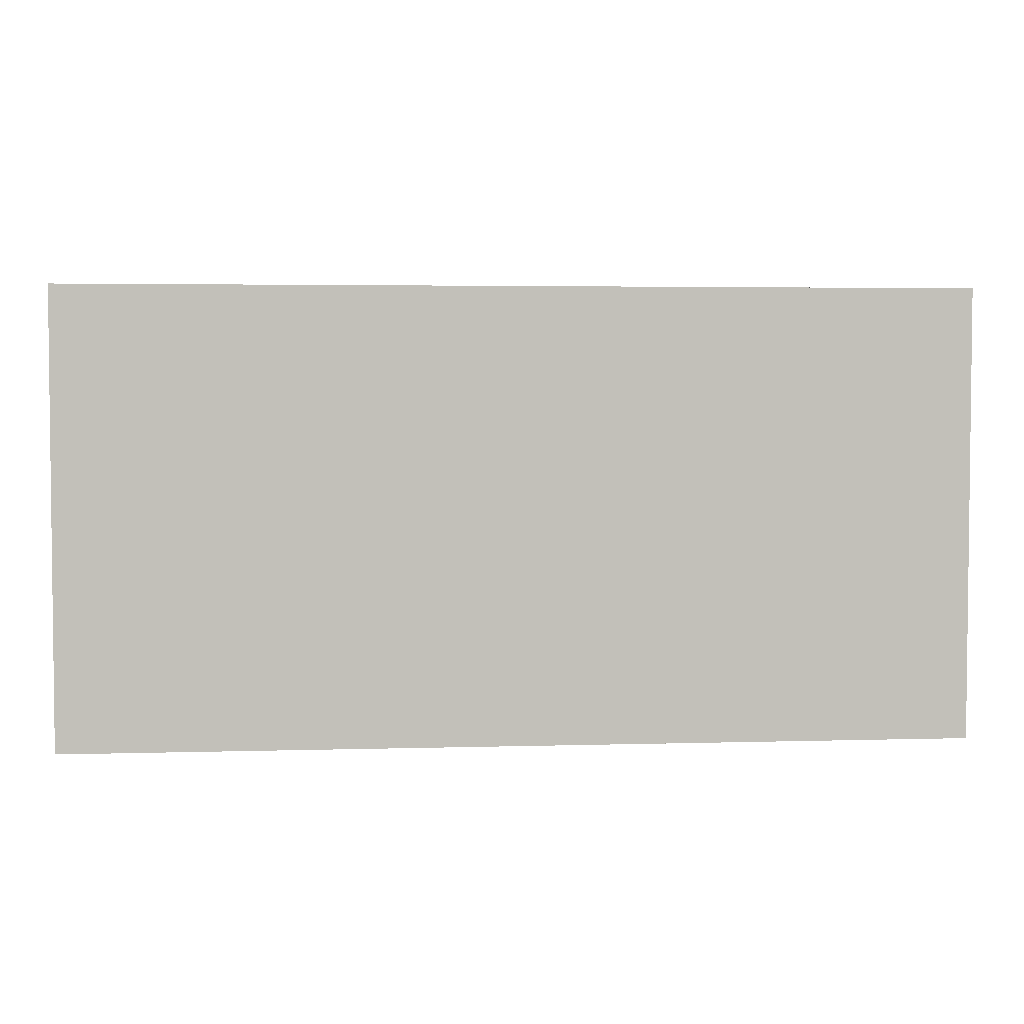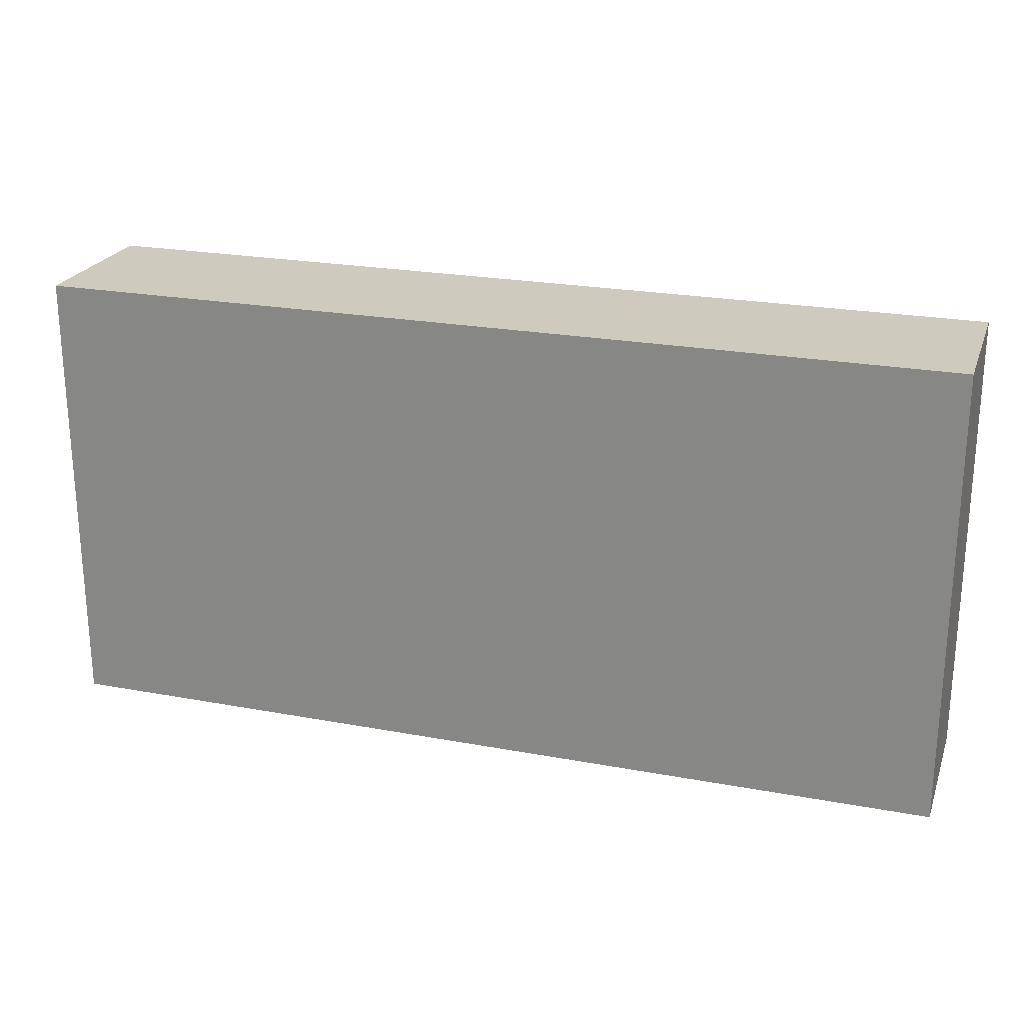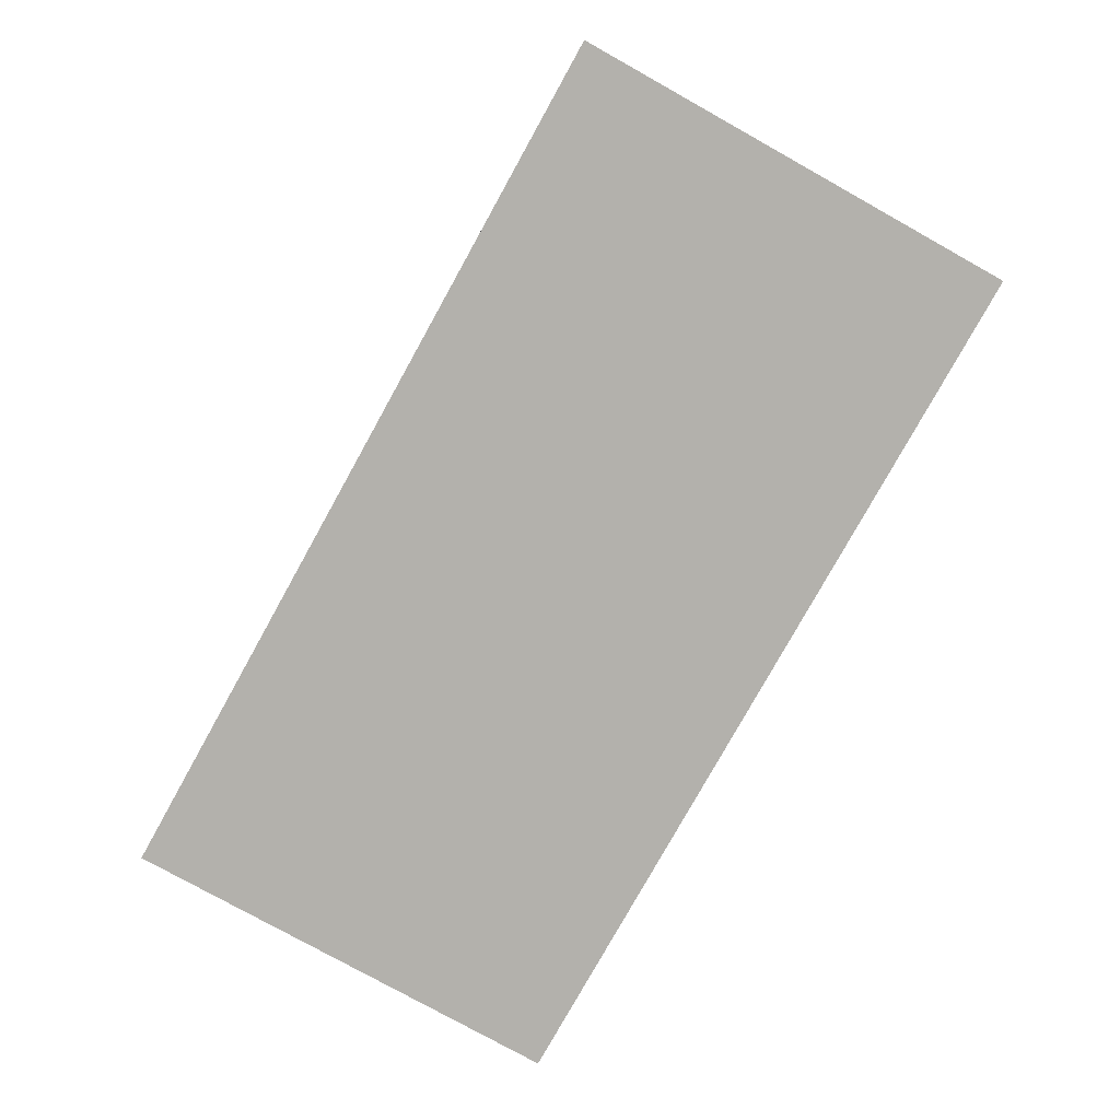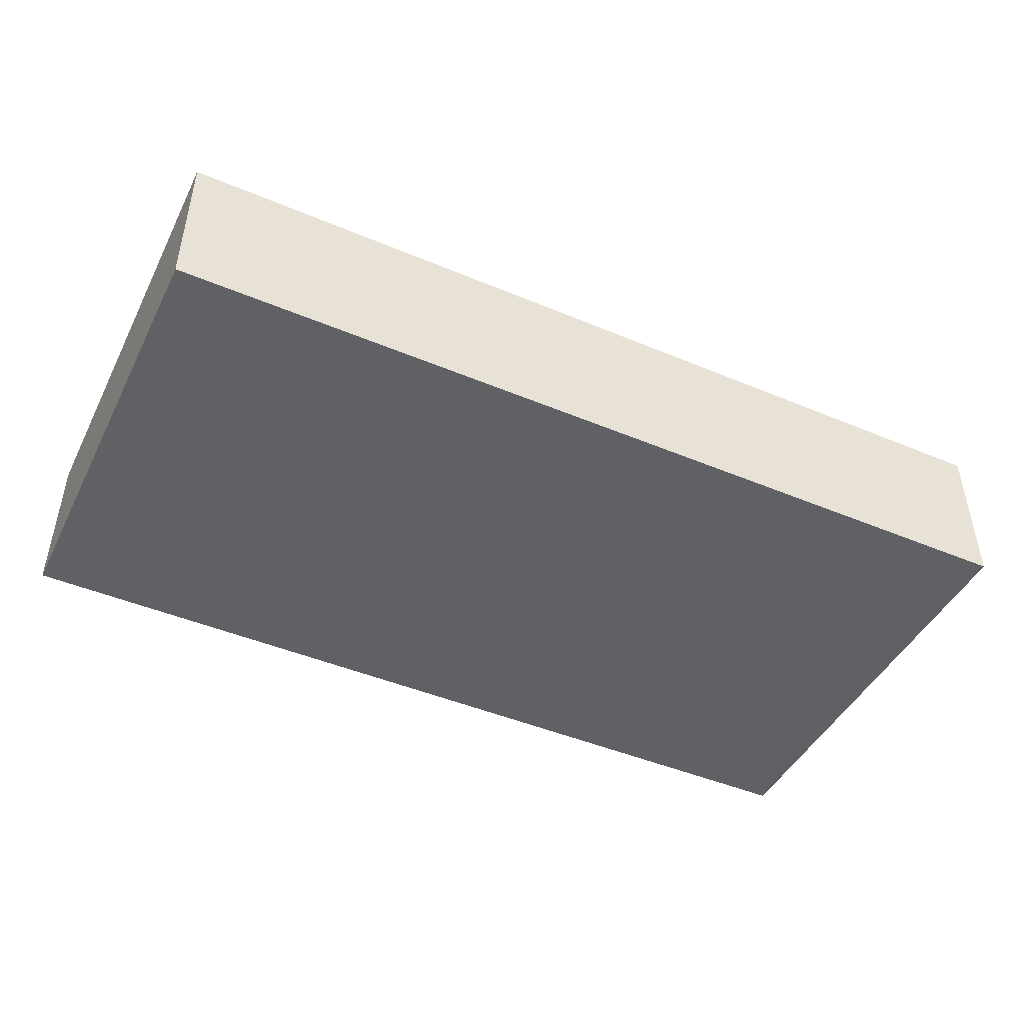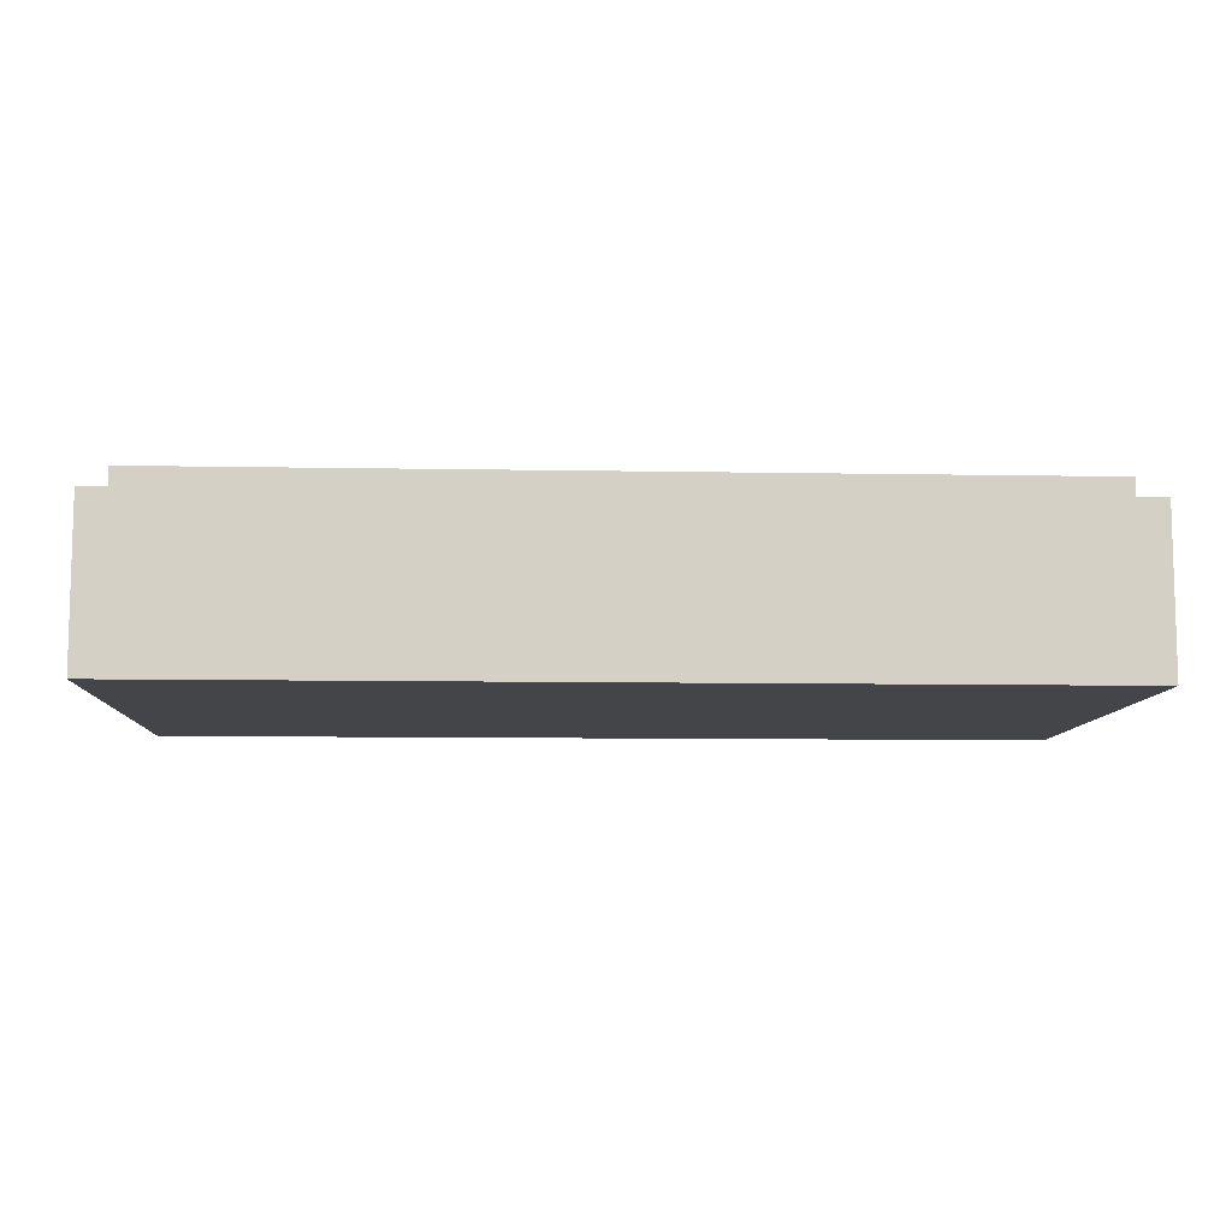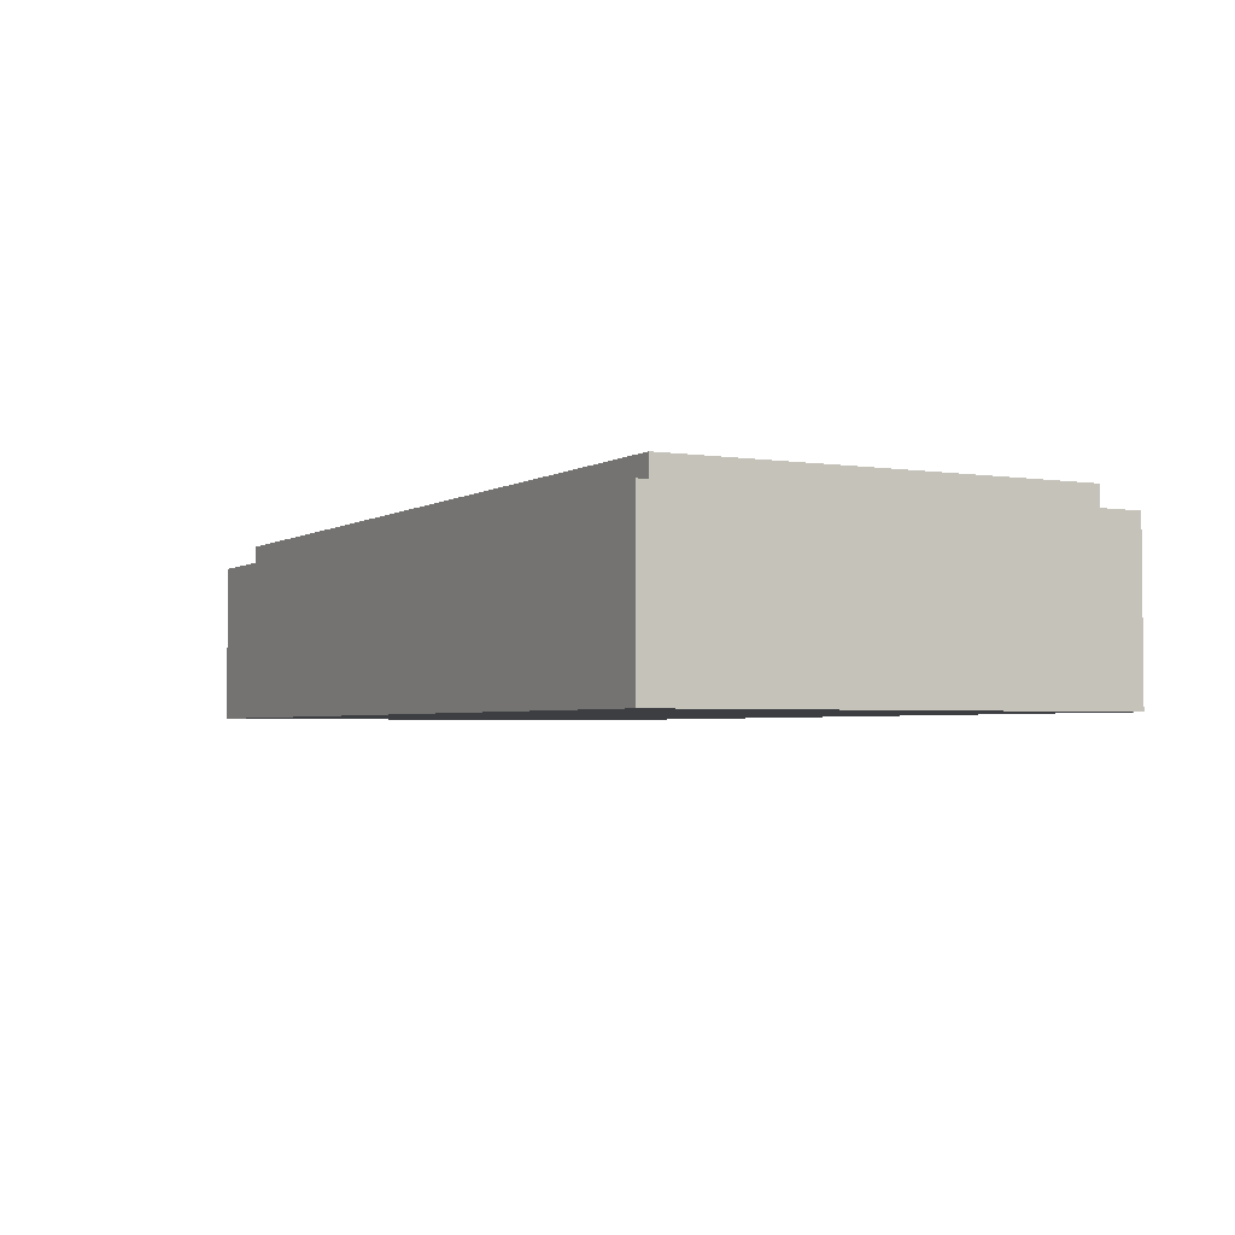
<metadata>
{"format":"obj","ext":"obj","renderer":"f3d","projection":"perspective","resolution":1024,"background":"white","views":[{"elev":3.6,"azim":-5.6,"up":"+Z"},{"elev":23.2,"azim":17.5,"up":"+Z"},{"elev":-79.0,"azim":-119.1,"up":"+Y"},{"elev":-45.6,"azim":154.2,"up":"+Y"},{"elev":-9.0,"azim":-2.8,"up":"+Y"},{"elev":-3.2,"azim":62.0,"up":"+Y"}]}
</metadata>
<code>
v -1 0.35 0.5
v -1 0 0.5
v 1 0 0.5
v 1 0.35 0.5
v -1 0.35 -0.5
v -1 0 -0.5
v -1 0 0.5
v -1 0.35 0.5
v 1 0.35 -0.5
v 1 0 -0.5
v -1 0 -0.5
v -1 0.35 -0.5
v 1 0.35 0.5
v 1 0 0.5
v 1 0 -0.5
v 1 0.35 -0.5
v -0.95 0.4 0.45
v -0.95 0.35 0.45
v 0.95 0.35 0.45
v 0.95 0.4 0.45
v -0.95 0.4 -0.45
v -0.95 0.35 -0.45
v -0.95 0.35 0.45
v -0.95 0.4 0.45
v 0.95 0.4 -0.45
v 0.95 0.35 -0.45
v -0.95 0.35 -0.45
v -0.95 0.4 -0.45
v 0.95 0.4 0.45
v 0.95 0.35 0.45
v 0.95 0.35 -0.45
v 0.95 0.4 -0.45
v -0.8 0.2 0.3
v 0.8 0.2 0.3
v 0.8 0.2 -0.3
v -0.8 0.2 -0.3
v -0.8 0.2 0.3
v -0.8 0.4 0.3
v 0.8 0.4 0.3
v 0.8 0.2 0.3
v -0.8 0.2 -0.3
v -0.8 0.4 -0.3
v -0.8 0.4 0.3
v -0.8 0.2 0.3
v 0.8 0.2 -0.3
v 0.8 0.4 -0.3
v -0.8 0.4 -0.3
v -0.8 0.2 -0.3
v 0.8 0.2 0.3
v 0.8 0.4 0.3
v 0.8 0.4 -0.3
v 0.8 0.2 -0.3
v -0.95 0.4 0.45
v -0.8 0.4 0.3
v -0.8 0.4 -0.3
v -0.95 0.4 -0.45
v 0.95 0.4 -0.45
v 0.8 0.4 -0.3
v 0.8 0.4 0.3
v 0.95 0.4 0.45
v 0.95 0.4 0.45
v 0.8 0.4 0.3
v -0.8 0.4 0.3
v -0.95 0.4 0.45
v -0.95 0.4 -0.45
v -0.8 0.4 -0.3
v 0.8 0.4 -0.3
v 0.95 0.4 -0.45
v -1 0.35 0.5
v -0.95 0.35 0.45
v -0.95 0.35 -0.45
v -1 0.35 -0.5
v 1 0.35 -0.5
v 0.95 0.35 -0.45
v 0.95 0.35 0.45
v 1 0.35 0.5
v 1 0.35 0.5
v 0.95 0.35 0.45
v -0.95 0.35 0.45
v -1 0.35 0.5
v -1 0.35 -0.5
v -0.95 0.35 -0.45
v 0.95 0.35 -0.45
v 1 0.35 -0.5
v -0.825 0 0.4
v -0.825 0 -0.4
v -0.675 0 -0.4
v -0.675 0 0.4
v -0.575 0 0.4
v -0.575 0 -0.4
v -0.425 0 -0.4
v -0.425 0 0.4
v -0.325 0 0.4
v -0.325 0 -0.4
v -0.175 0 -0.4
v -0.175 0 0.4
v -0.075 0 0.4
v -0.075 0 -0.4
v 0.075 0 -0.4
v 0.075 0 0.4
v 0.175 0 0.4
v 0.175 0 -0.4
v 0.325 0 -0.4
v 0.325 0 0.4
v 0.425 0 0.4
v 0.425 0 -0.4
v 0.575 0 -0.4
v 0.575 0 0.4
v 0.675 0 0.4
v 0.675 0 -0.4
v 0.825 0 -0.4
v 0.825 0 0.4
v -1 0 -0.5
v -0.825 0 -0.4
v -0.825 0 0.4
v -1 0 0.5
v -0.675 0 -0.4
v -0.825 0 -0.4
v -1 0 -0.5
v -1 0 0.5
v -0.825 0 0.4
v -0.675 0 0.4
v -0.575 0 -0.4
v -0.675 0 -0.4
v -1 0 -0.5
v -0.675 0 0.4
v -0.675 0 -0.4
v -0.575 0 -0.4
v -0.575 0 0.4
v -1 0 0.5
v -0.675 0 0.4
v -0.575 0 0.4
v -0.425 0 -0.4
v -0.575 0 -0.4
v -1 0 -0.5
v -1 0 0.5
v -0.575 0 0.4
v -0.425 0 0.4
v -0.325 0 -0.4
v -0.425 0 -0.4
v -1 0 -0.5
v -0.425 0 0.4
v -0.425 0 -0.4
v -0.325 0 -0.4
v -0.325 0 0.4
v -1 0 0.5
v -0.425 0 0.4
v -0.325 0 0.4
v -0.175 0 -0.4
v -0.325 0 -0.4
v -1 0 -0.5
v -1 0 0.5
v -0.325 0 0.4
v -0.175 0 0.4
v -0.075 0 -0.4
v -0.175 0 -0.4
v -1 0 -0.5
v -0.175 0 0.4
v -0.175 0 -0.4
v -0.075 0 -0.4
v -0.075 0 0.4
v -1 0 0.5
v -0.175 0 0.4
v -0.075 0 0.4
v 0.075 0 0.4
v 0.075 0 -0.4
v 0.175 0 -0.4
v 0.175 0 0.4
v 0.325 0 0.4
v 0.325 0 -0.4
v 0.425 0 -0.4
v 0.425 0 0.4
v 0.575 0 0.4
v 0.575 0 -0.4
v 0.675 0 -0.4
v 0.675 0 0.4
v 0.325 0 -0.4
v 0.175 0 -0.4
v 1 0 -0.5
v 0.075 0 -0.4
v -0.075 0 -0.4
v -1 0 -0.5
v 1 0 -0.5
v 0.175 0 -0.4
v 0.075 0 -0.4
v 1 0 -0.5
v 0.675 0 -0.4
v 0.575 0 -0.4
v 1 0 -0.5
v 0.825 0 -0.4
v 0.675 0 -0.4
v 1 0 -0.5
v 0.425 0 -0.4
v 0.325 0 -0.4
v 1 0 -0.5
v 0.575 0 -0.4
v 0.425 0 -0.4
v 1 0 -0.5
v 1 0 0.5
v 0.825 0 0.4
v 0.825 0 -0.4
v 1 0 -0.5
v 1 0 0.5
v 0.675 0 0.4
v 0.825 0 0.4
v 1 0 0.5
v 0.575 0 0.4
v 0.675 0 0.4
v 1 0 0.5
v 0.425 0 0.4
v 0.575 0 0.4
v -1 0 0.5
v -0.075 0 0.4
v 0.075 0 0.4
v 1 0 0.5
v 1 0 0.5
v 0.075 0 0.4
v 0.175 0 0.4
v 1 0 0.5
v 0.175 0 0.4
v 0.325 0 0.4
v 1 0 0.5
v 0.325 0 0.4
v 0.425 0 0.4
g mesh1785862
f 1 2 3
f 3 4 1
f 5 6 7
f 7 8 5
f 9 10 11
f 11 12 9
f 13 14 15
f 15 16 13
g mesh1785864
f 17 18 19
f 19 20 17
f 21 22 23
f 23 24 21
f 25 26 27
f 27 28 25
f 29 30 31
f 31 32 29
g mesh1785866
f 33 34 35
f 35 36 33
f 37 38 39
f 39 40 37
f 41 42 43
f 43 44 41
f 45 46 47
f 47 48 45
f 49 50 51
f 51 52 49
f 53 54 55
f 55 56 53
f 57 58 59
f 59 60 57
f 61 62 63
f 63 64 61
f 65 66 67
f 67 68 65
f 69 70 71
f 71 72 69
f 73 74 75
f 75 76 73
f 77 78 79
f 79 80 77
f 81 82 83
f 83 84 81
f 85 86 87
f 87 88 85
f 89 90 91
f 91 92 89
f 93 94 95
f 95 96 93
f 97 98 99
f 99 100 97
f 101 102 103
f 103 104 101
f 105 106 107
f 107 108 105
f 109 110 111
f 111 112 109
f 113 114 115
f 115 116 113
f 117 118 119
f 120 121 122
f 123 124 125
f 126 127 128
f 128 129 126
f 130 131 132
f 133 134 135
f 136 137 138
f 139 140 141
f 142 143 144
f 144 145 142
f 146 147 148
f 149 150 151
f 152 153 154
f 155 156 157
f 158 159 160
f 160 161 158
f 162 163 164
f 165 166 167
f 167 168 165
f 169 170 171
f 171 172 169
f 173 174 175
f 175 176 173
f 177 178 179
f 180 181 182
f 182 183 180
f 184 185 186
f 187 188 189
f 190 191 192
f 193 194 195
f 196 197 198
f 199 200 201
f 201 202 199
f 203 204 205
f 206 207 208
f 209 210 211
f 212 213 214
f 214 215 212
f 216 217 218
f 219 220 221
f 222 223 224

</code>
